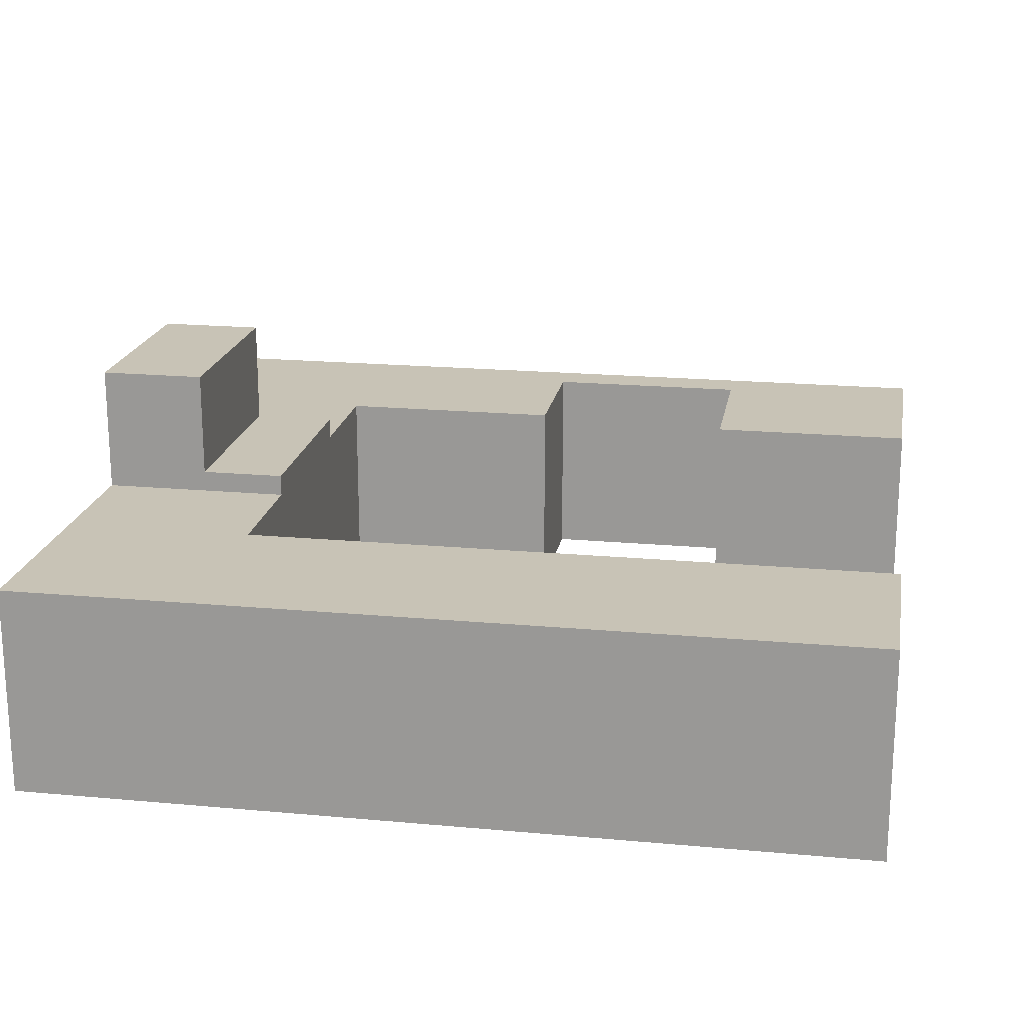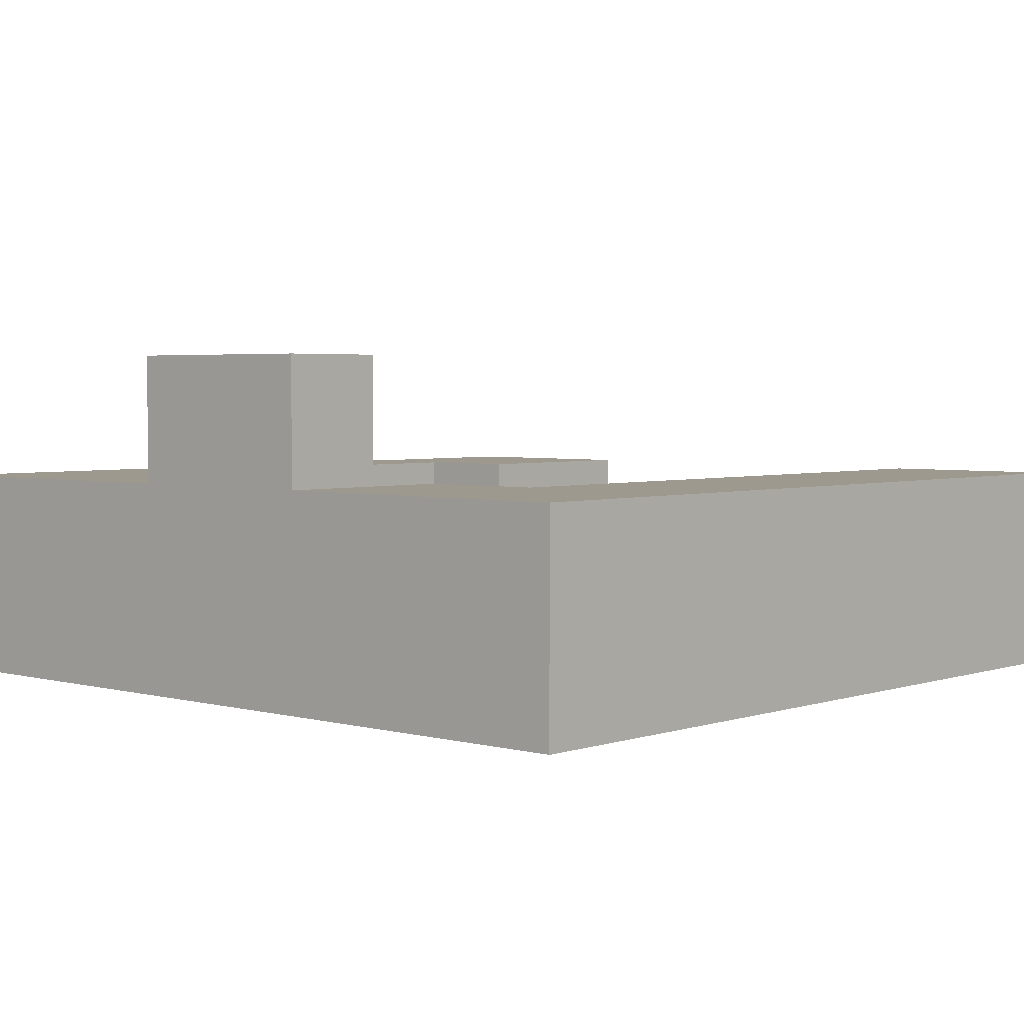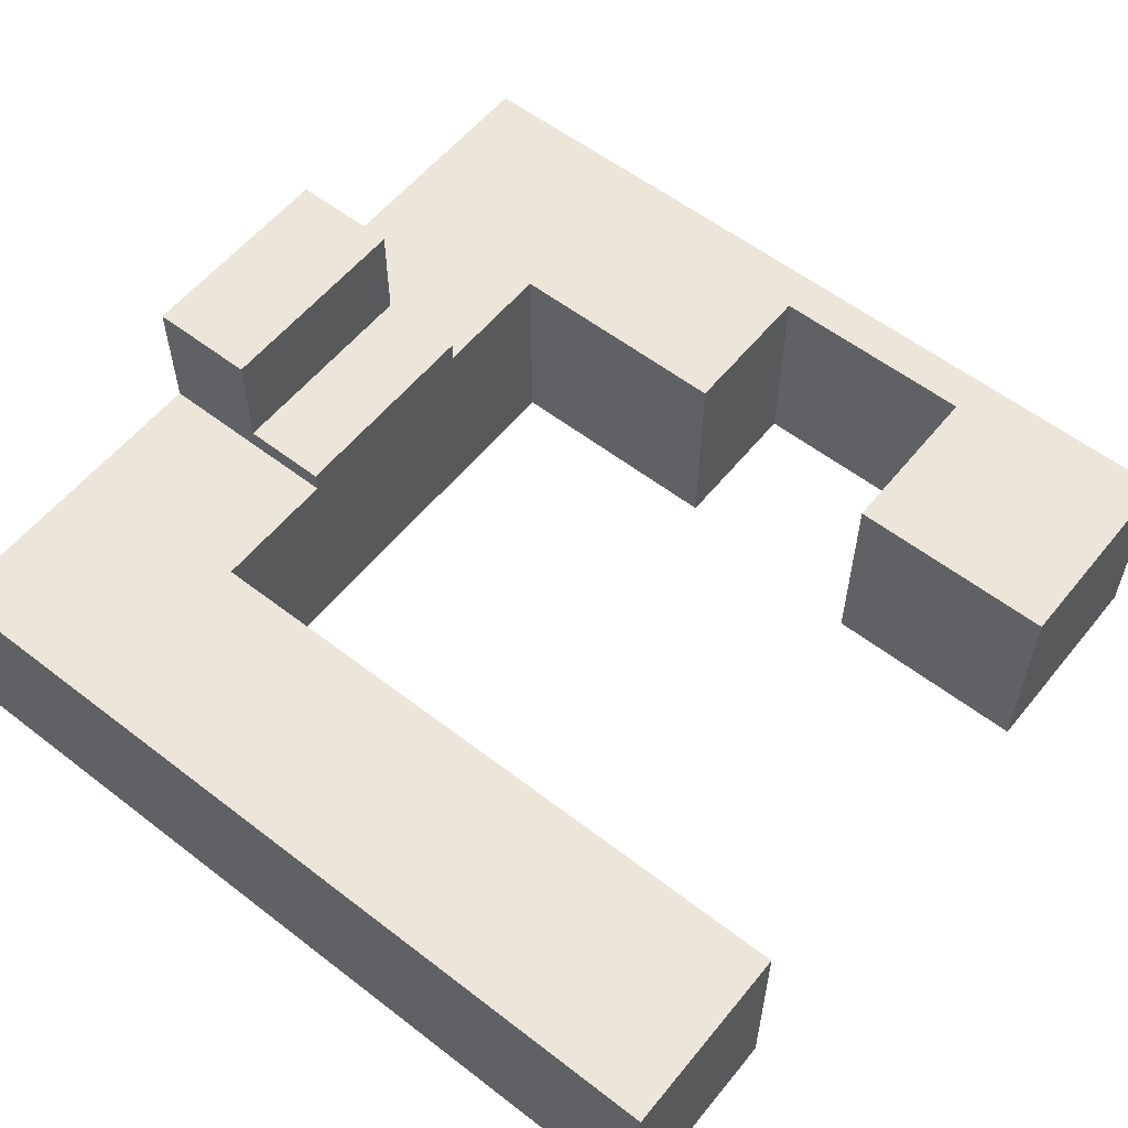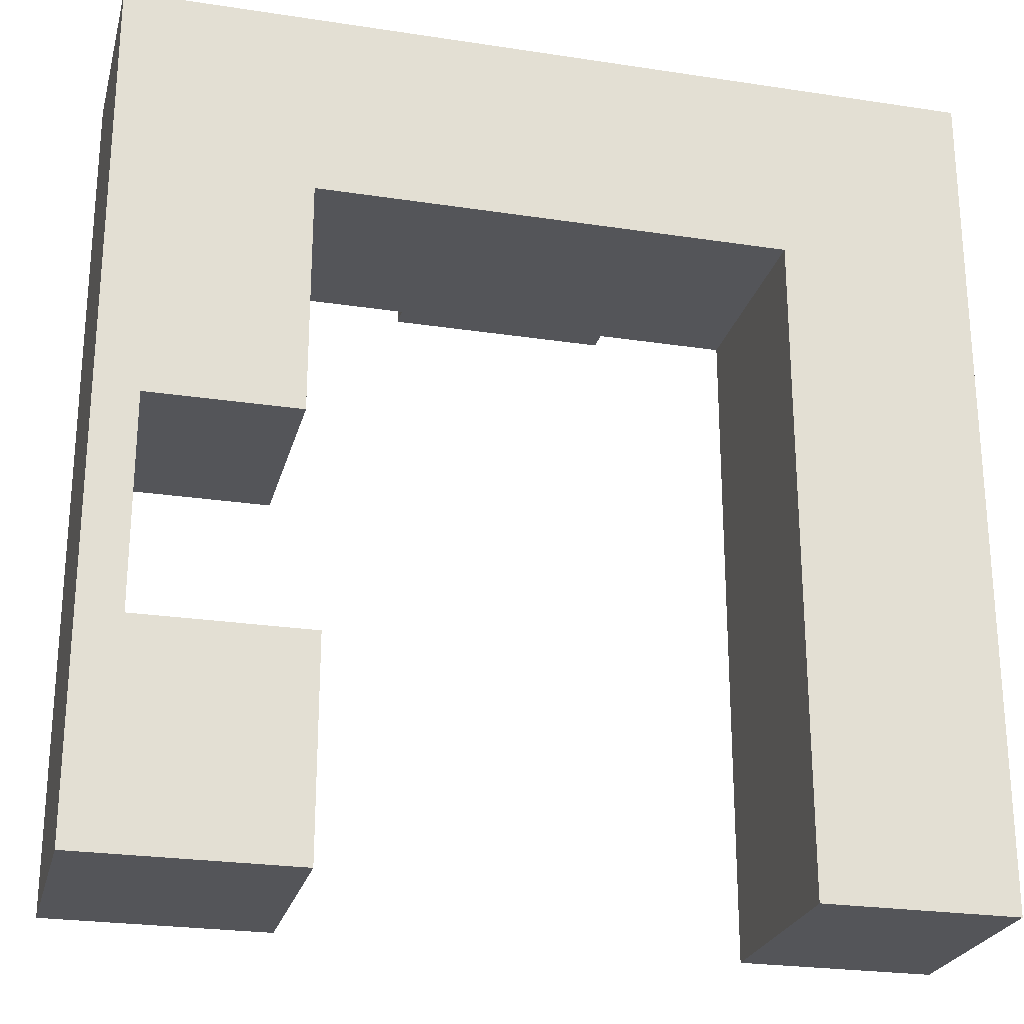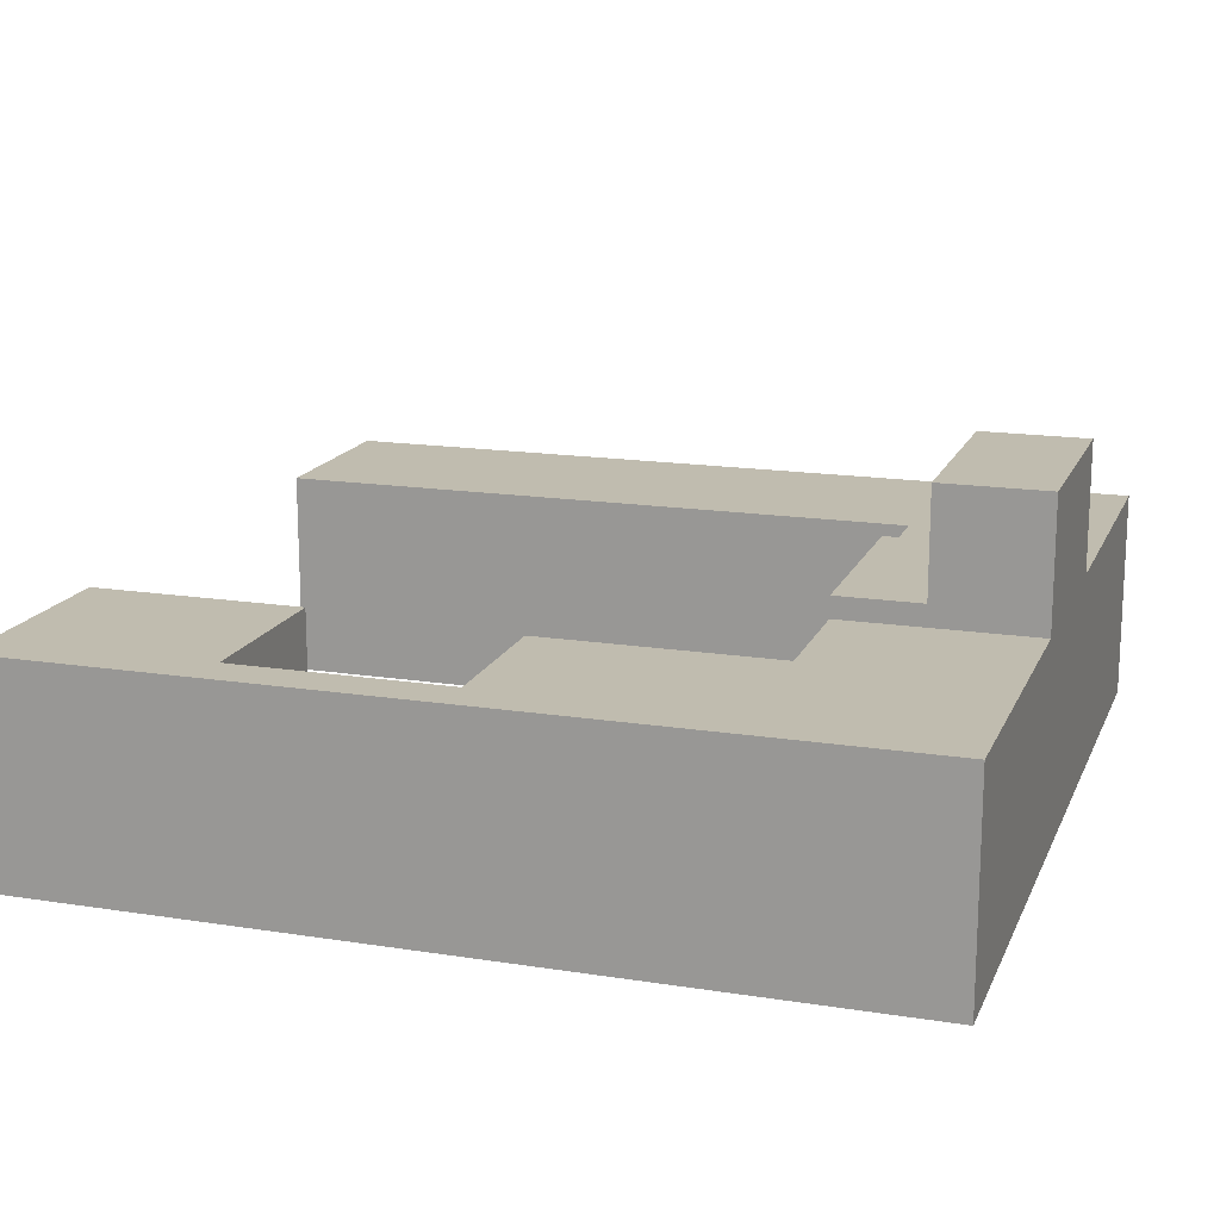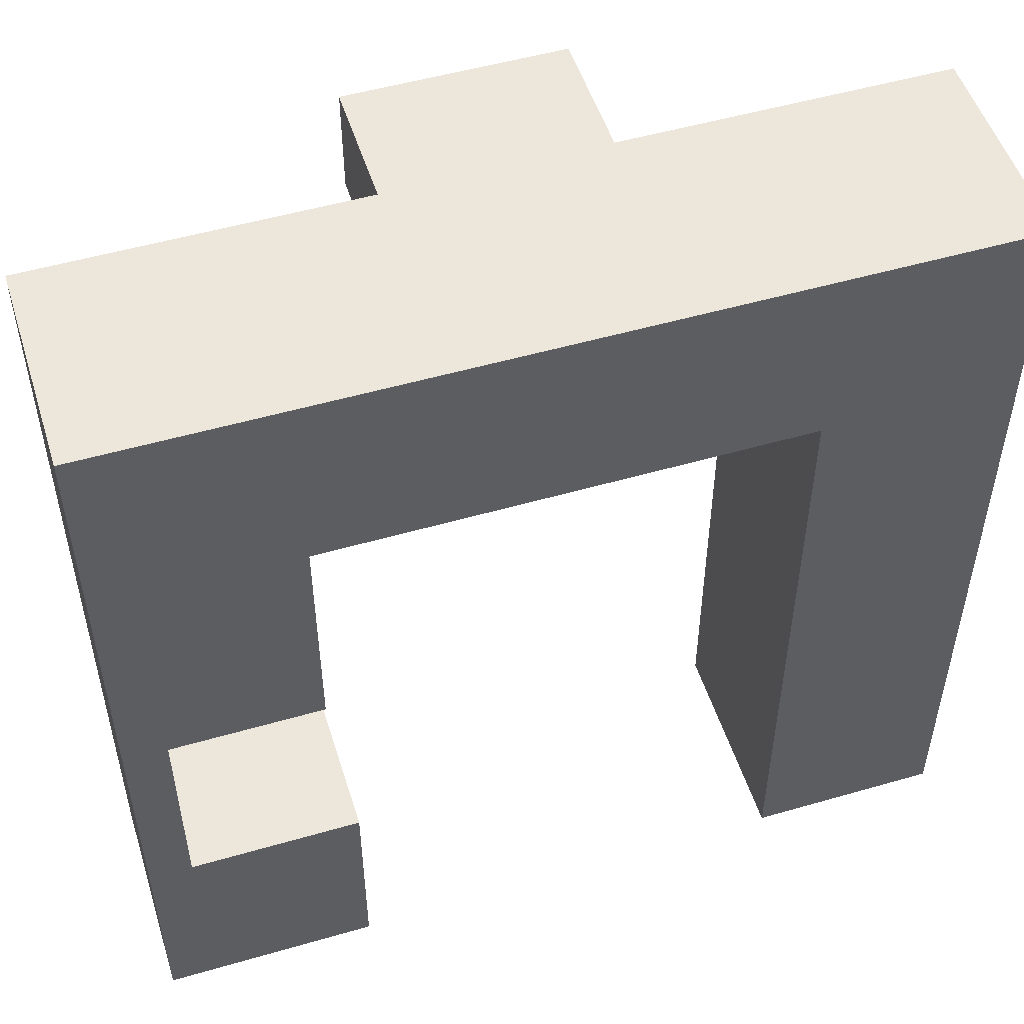
<metadata>
{"format":"obj","ext":"obj","renderer":"f3d","projection":"perspective","resolution":1024,"background":"white","views":[{"elev":19.4,"azim":99.8,"up":"+Y"},{"elev":3.3,"azim":42.0,"up":"+Y"},{"elev":57.4,"azim":128.7,"up":"+Y"},{"elev":-24.7,"azim":-14.0,"up":"+Z"},{"elev":16.3,"azim":-72.1,"up":"+Y"},{"elev":51.8,"azim":-17.4,"up":"+Z"}]}
</metadata>
<code>
v -20 0 20
v -20 0 -20
v -20 9 15
v -20 9 -19
v -20 10 20
v -20 10 15
v -20 10 -19
v -20 10 -20
v -5 10 20
v -5 10 15
v -5 10 12
v -5 10 11
v -5 11 15
v -5 11 11
v -5 16 20
v -5 16 15
v 11 0 11
v 11 0 -20
v 11 10 11
v 11 10 -20
v -18 0 -0
v -18 0 -10
v -18 10 -0
v -18 10 -10
v -11 0 11
v -11 0 -0
v -11 10 11
v -11 10 -0
v -10 0 -10
v -10 0 -20
v -10 10 -10
v -10 10 -20
v 5 10 20
v 5 10 15
v 5 10 12
v 5 10 11
v 5 11 15
v 5 11 11
v 5 16 20
v 5 16 15
v 20 0 20
v 20 0 -20
v 20 9 15
v 20 9 -19
v 20 10 20
v 20 10 15
v 20 10 -19
v 20 10 -20
v -20 0 20
v -20 10 20
v -5 10 20
v -5 16 20
v 5 10 20
v 5 16 20
v 13 8 20
v 13 9 20
v 14 8 20
v 14 9 20
v 20 0 20
v 20 10 20
v -18 0 -10
v -18 10 -10
v -11 0 -10
v -11 10 -10
v -10 0 -10
v -10 10 -10
v -5 11 15
v -5 16 15
v 5 11 15
v 5 16 15
v -11 0 11
v -11 10 11
v -5 10 11
v -5 11 11
v 5 10 11
v 5 11 11
v 11 0 11
v 11 10 11
v -18 0 -0
v -18 10 -0
v -11 0 -0
v -11 10 -0
v -20 0 -20
v -20 10 -20
v -10 0 -20
v -10 10 -20
v 11 0 -20
v 11 10 -20
v 20 0 -20
v 20 10 -20
v -20 0 20
v 20 0 20
v -11 0 11
v 11 0 11
v -19 0 -0
v -18 0 -0
v -11 0 -0
v -19 0 -10
v -18 0 -10
v -11 0 -10
v -10 0 -10
v -18 0 -11
v -11 0 -11
v -20 0 -20
v -10 0 -20
v 11 0 -20
v 20 0 -20
v -20 10 20
v -5 10 20
v 5 10 20
v 20 10 20
v -20 10 15
v -5 10 15
v 5 10 15
v 20 10 15
v -11 10 12
v -5 10 12
v 5 10 12
v 11 10 12
v -12 10 11
v -11 10 11
v -5 10 11
v 5 10 11
v 11 10 11
v 12 10 11
v -18 10 1
v -12 10 1
v -18 10 -0
v -11 10 -0
v -18 10 -10
v -11 10 -10
v -10 10 -10
v -20 10 -19
v -11 10 -19
v 12 10 -19
v 20 10 -19
v -20 10 -20
v -10 10 -20
v 11 10 -20
v 20 10 -20
v -5 11 15
v 5 11 15
v -5 11 11
v 5 11 11
v -5 16 20
v 5 16 20
v -5 16 15
v 5 16 15
f 3 2 1
f 4 2 3
f 5 3 1
f 6 4 3
f 6 3 5
f 7 2 4
f 7 4 6
f 8 2 7
f 13 10 9
f 13 12 11
f 13 11 10
f 14 12 13
f 15 13 9
f 16 13 15
f 19 18 17
f 20 18 19
f 21 22 23
f 23 22 24
f 25 26 27
f 27 26 28
f 29 30 31
f 31 30 32
f 33 34 37
f 35 36 37
f 34 35 37
f 37 36 38
f 33 37 39
f 39 37 40
f 41 42 43
f 43 42 44
f 41 43 45
f 43 44 46
f 45 43 46
f 44 42 47
f 46 44 47
f 47 42 48
f 51 50 49
f 53 51 49
f 53 52 51
f 54 52 53
f 55 53 49
f 56 53 55
f 57 55 49
f 57 56 55
f 58 53 56
f 58 56 57
f 59 57 49
f 59 58 57
f 60 53 58
f 60 58 59
f 63 62 61
f 64 62 63
f 65 64 63
f 66 64 65
f 67 68 69
f 69 68 70
f 71 72 73
f 71 73 75
f 73 74 75
f 75 74 76
f 71 75 77
f 77 75 78
f 79 80 81
f 81 80 82
f 83 84 85
f 85 84 86
f 87 88 89
f 89 88 90
f 93 92 91
f 94 92 93
f 95 93 91
f 96 93 95
f 97 93 96
f 98 95 91
f 98 96 95
f 99 96 98
f 102 100 99
f 102 99 98
f 103 101 100
f 103 100 102
f 104 102 98
f 104 98 91
f 104 103 102
f 105 101 103
f 105 103 104
f 106 92 94
f 107 92 106
f 108 109 112
f 112 109 113
f 110 111 114
f 114 111 115
f 112 113 116
f 116 113 117
f 114 115 118
f 118 115 119
f 112 116 120
f 116 117 121
f 120 116 121
f 121 117 122
f 118 119 123
f 119 115 124
f 123 119 124
f 124 115 125
f 112 120 126
f 120 121 127
f 126 120 127
f 112 126 128
f 126 127 128
f 127 121 129
f 128 127 129
f 112 128 130
f 130 131 133
f 112 130 133
f 131 132 134
f 133 131 134
f 125 115 135
f 124 125 135
f 135 115 136
f 133 134 137
f 134 132 138
f 137 134 138
f 124 135 139
f 135 136 139
f 139 136 140
f 141 142 143
f 143 142 144
f 145 146 147
f 147 146 148

</code>
